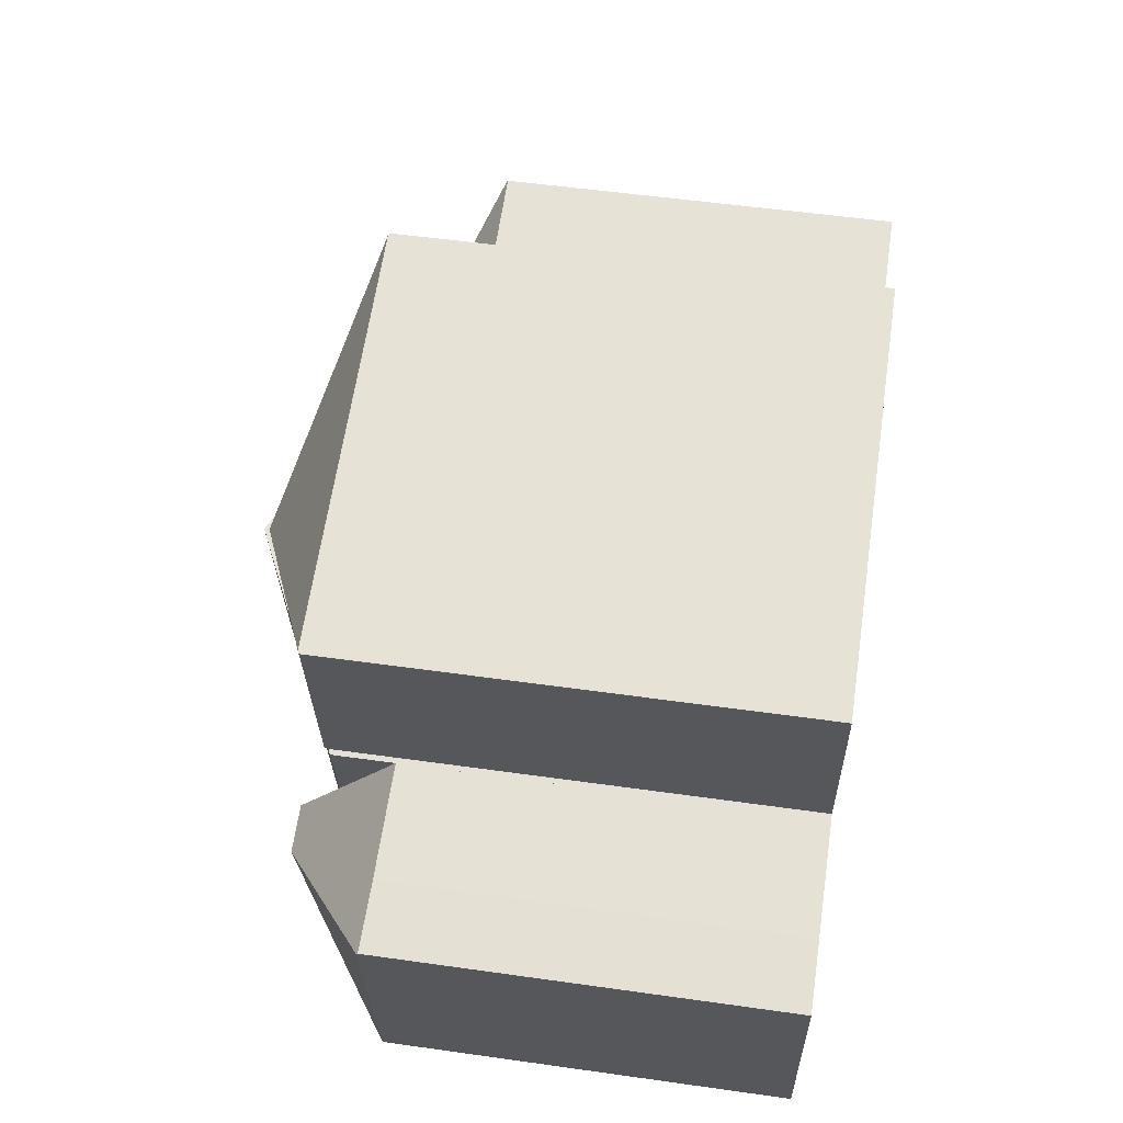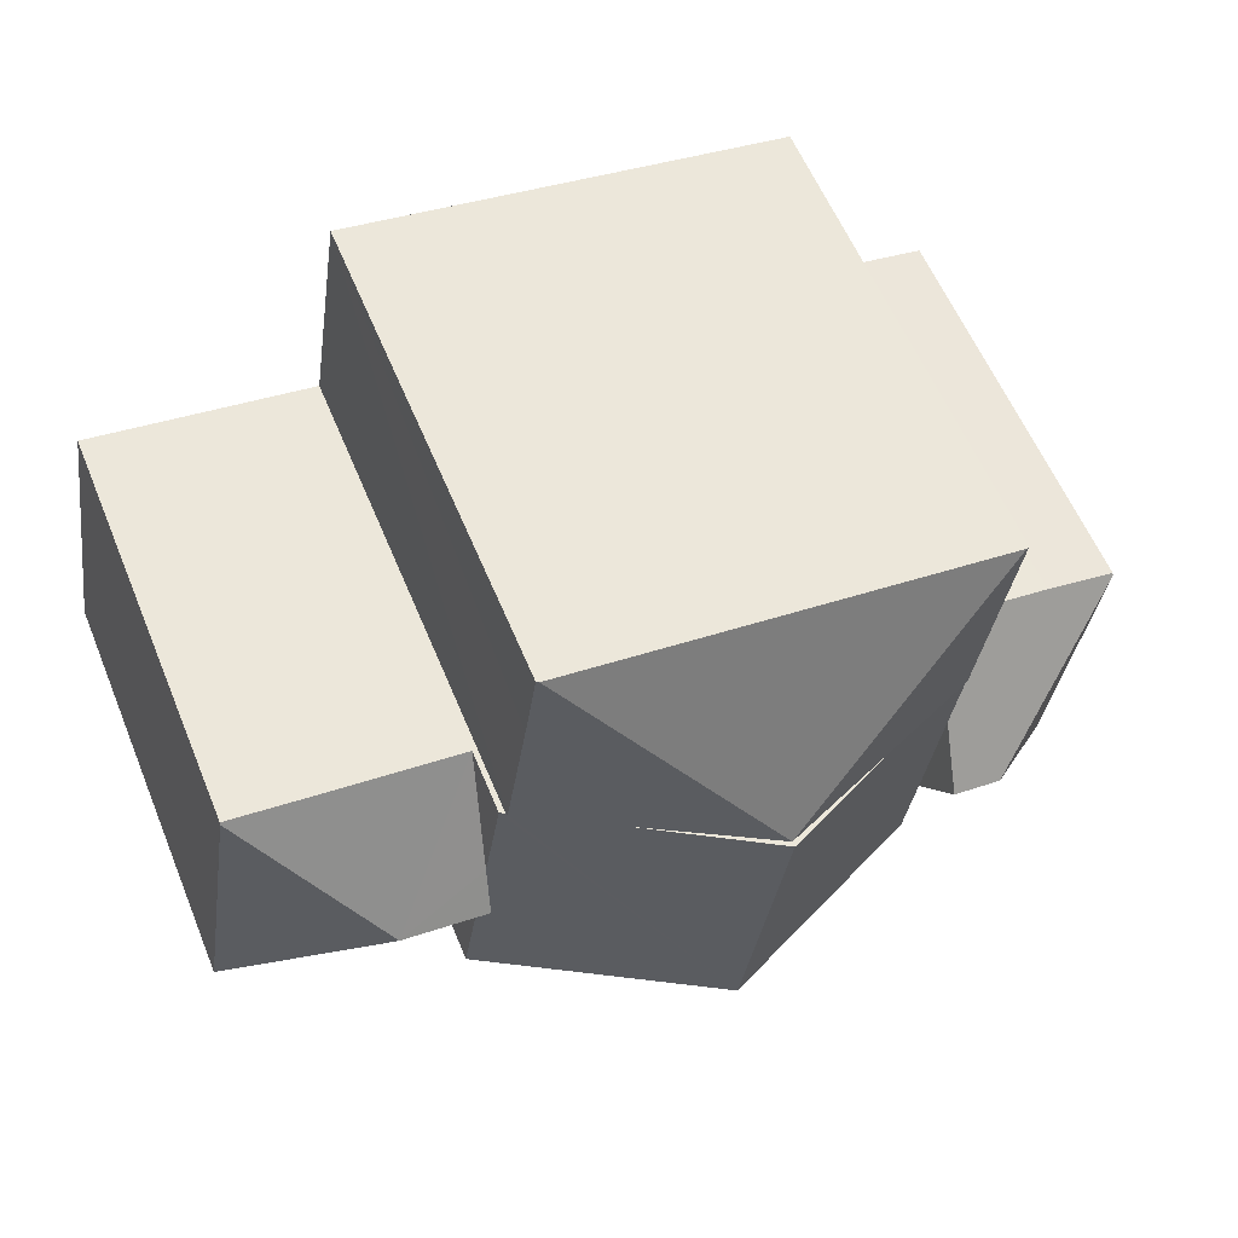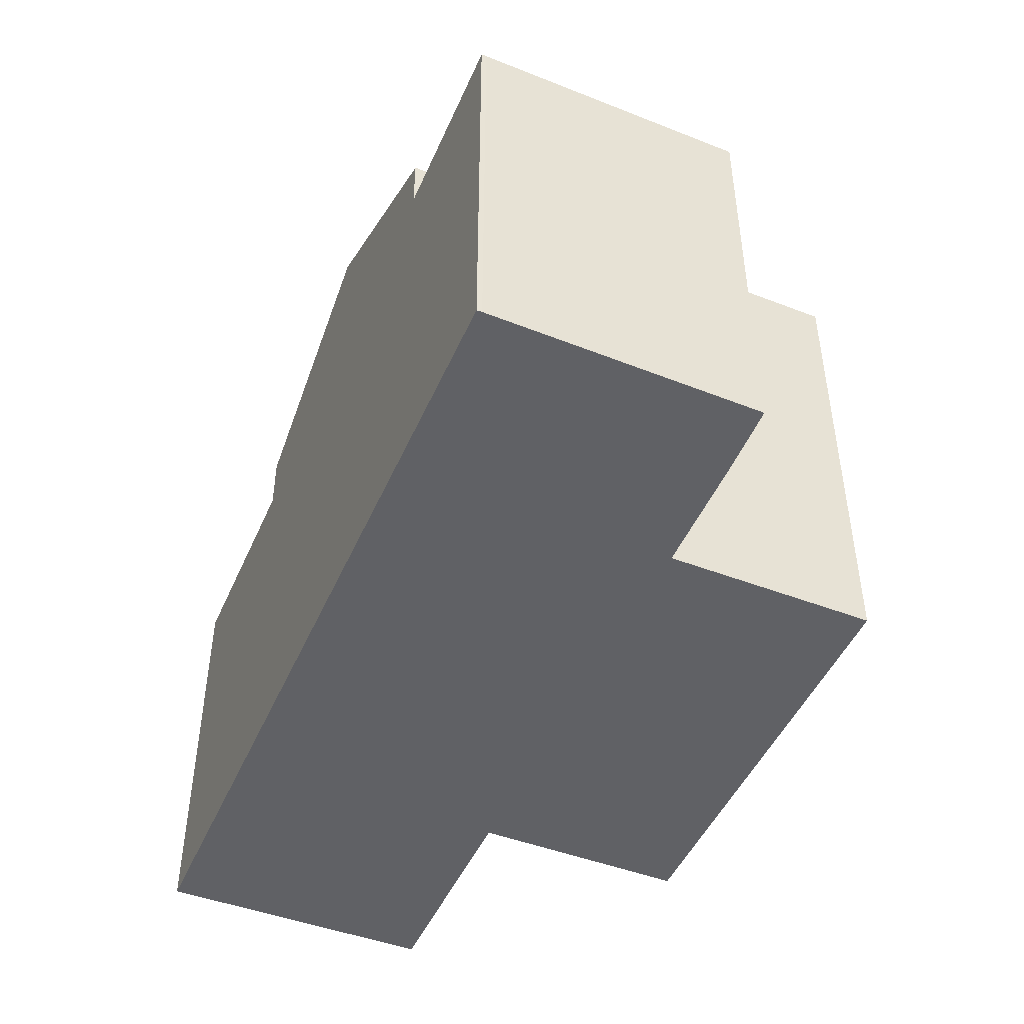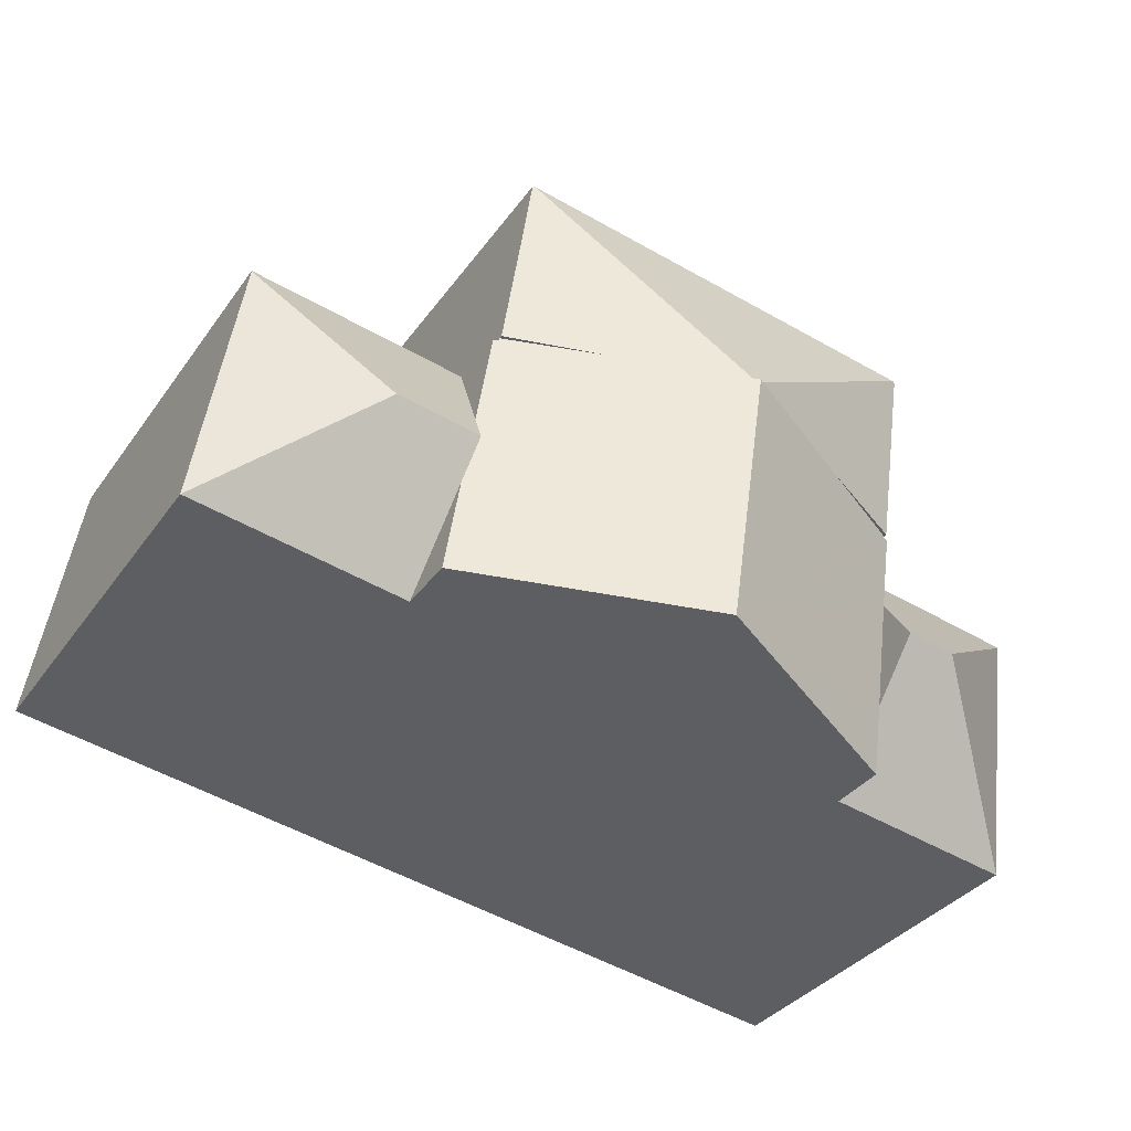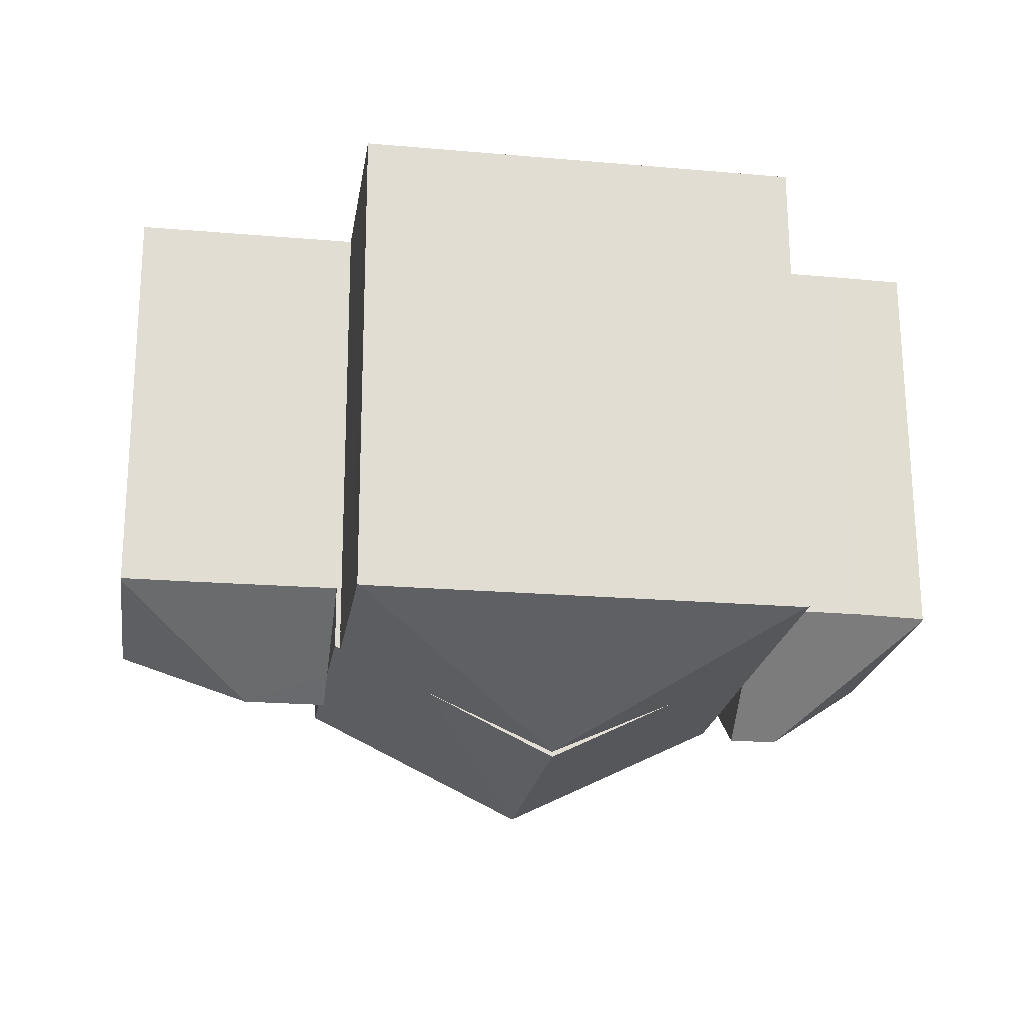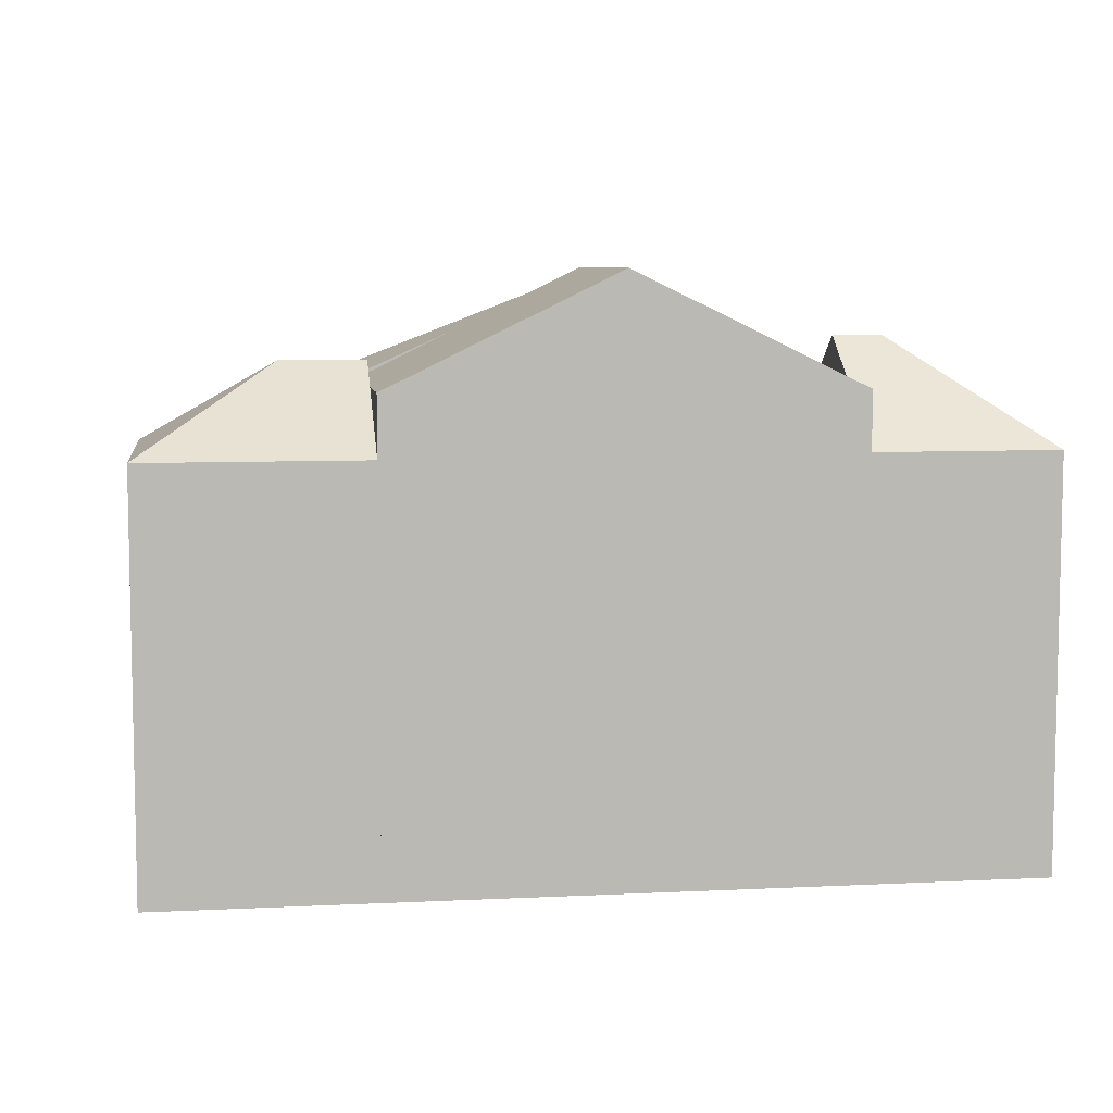
<metadata>
{"format":"obj","ext":"obj","renderer":"f3d","projection":"perspective","resolution":1024,"background":"white","views":[{"elev":54.1,"azim":-81.5,"up":"+Z"},{"elev":59.5,"azim":157.5,"up":"+Z"},{"elev":-47.2,"azim":-122.1,"up":"+Y"},{"elev":-34.6,"azim":149.7,"up":"+Z"},{"elev":68.6,"azim":179.8,"up":"+Z"},{"elev":7.3,"azim":162.8,"up":"+Y"}]}
</metadata>
<code>
v  10.62 8.396 4.154
v  10.38 8.409 5.445
v  10.42 8.39 5.452
v  7.142 10.13 1.218
v  9.37 9.128 1.577
v  10.98 8.402 1.836
v  2.82 8.409 4.227
v  2.963 8.392 2.92
v  4.913 9.127 0.859
v  3.312 8.405 0.601
v  2.767 8.385 4.218
v  2.767 -2.583e-16 4.218
v  10.38 -3.334e-16 5.445
v  10.42 -3.338e-16 5.452
v  2.82 -2.588e-16 4.227
v  10.98 -1.124e-16 1.836
v  10.62 -2.544e-16 4.154
v  3.312 -3.68e-17 0.601
v  7.142 -7.458e-17 1.218
v  9.37 -9.656e-17 1.577
v  4.913 -5.26e-17 0.859
v  2.963 -1.788e-16 2.92
v  2.708 9.084 -2.033
v  0.651 7.247 -4.711
v  0.005 7.247 -0.034
v  0.667 7.25 -4.799
v  0 7.22 4.421e-16
v  1.218 7.198 0.226
v  3.22 7.19 0.56
v  3.56 9.084 -1.896
v  3.417 8.287 -0.863
v  3.702 8.287 -2.929
v  3.889 7.247 -4.278
v  0.667 2.939e-16 -4.799
v  3.889 2.62e-16 -4.278
v  0.651 2.885e-16 -4.711
v  0 0 0
v  0.005 2.082e-18 -0.034
v  1.218 -1.384e-17 0.226
v  3.22 -3.429e-17 0.56
v  3.702 1.793e-16 -2.929
v  3.417 5.284e-17 -0.863
v  3.56 1.161e-16 -1.896
v  14.94 7.214 2.373
v  13.6 7.192 2.194
v  14.93 7.192 2.408
v  12.95 8.701 -0.38
v  11.07 7.186 1.797
v  11.36 8.289 0.042
v  11.47 8.702 -0.619
v  15.7 7.214 -2.367
v  11.57 8.285 -1.28
v  11.85 7.214 -2.99
v  11.85 1.831e-16 -2.99
v  11.07 -1.1e-16 1.797
v  11.57 7.838e-17 -1.28
v  11.47 3.79e-17 -0.619
v  11.36 -2.572e-18 0.042
v  14.93 -1.474e-16 2.408
v  13.6 -1.343e-16 2.194
v  15.7 1.449e-16 -2.367
v  14.94 -1.453e-16 2.373
v  7.869 10.24 -3.634
v  7.142 10.22 1.218
v  10.98 8.337 1.836
v  10.99 8.337 1.783
v  11.07 8.294 1.797
v  11.47 8.287 -0.619
v  11.85 8.28 -2.99
v  3.889 8.28 -4.278
v  3.56 8.287 -1.896
v  3.22 8.294 0.56
v  3.316 8.341 0.576
v  3.312 8.341 0.601
v  10.99 -1.092e-16 1.783
v  3.316 -3.527e-17 0.576
v  7.869 2.225e-16 -3.634
g defaultobject
f 1 2 3
f 2 1 4
f 4 1 5
f 5 1 6
f 7 2 4
f 8 9 10
f 9 8 4
f 4 8 7
f 7 8 11
f 12 7 11
f 7 12 2
f 2 12 3
f 3 12 13
f 3 13 14
f 13 12 15
f 14 1 3
f 1 14 6
f 6 14 16
f 16 14 17
f 16 5 6
f 5 16 4
f 4 16 9
f 9 16 10
f 10 16 18
f 18 16 19
f 19 16 20
f 18 19 21
f 18 8 10
f 8 18 11
f 11 18 12
f 12 18 22
f 13 17 14
f 17 13 15
f 17 15 16
f 16 15 20
f 20 15 19
f 19 15 21
f 21 15 12
f 21 12 22
f 21 22 18
f 23 24 25
f 24 23 26
f 27 23 25
f 23 27 28
f 23 28 29
f 23 29 30
f 30 29 31
f 32 23 30
f 23 32 33
f 23 33 26
f 33 34 26
f 34 33 35
f 34 24 26
f 24 34 36
f 36 25 24
f 25 36 27
f 27 36 37
f 37 36 38
f 37 28 27
f 28 37 39
f 39 29 28
f 29 39 40
f 31 32 30
f 32 31 29
f 32 29 40
f 32 40 33
f 33 40 41
f 33 41 35
f 41 40 42
f 41 42 43
f 39 42 40
f 42 39 37
f 42 37 38
f 42 38 36
f 42 36 43
f 43 36 41
f 41 36 35
f 35 36 34
f 44 45 46
f 45 44 47
f 45 47 48
f 48 47 49
f 49 47 50
f 47 44 51
f 52 51 53
f 51 52 47
f 47 52 50
f 52 49 50
f 49 52 48
f 48 52 53
f 48 53 54
f 48 54 55
f 55 54 56
f 55 56 57
f 55 57 58
f 55 45 48
f 45 55 46
f 46 55 59
f 59 55 60
f 46 51 44
f 51 46 59
f 51 59 61
f 61 59 62
f 61 53 51
f 53 61 54
f 61 56 54
f 56 61 57
f 57 61 58
f 58 61 55
f 55 61 60
f 60 61 62
f 60 62 59
f 5 63 64
f 63 5 65
f 63 65 66
f 63 66 67
f 63 67 49
f 63 49 68
f 63 68 52
f 63 52 69
f 32 63 70
f 63 32 71
f 63 71 31
f 63 31 72
f 63 72 73
f 63 73 74
f 63 74 9
f 63 9 64
f 9 5 64
f 5 9 74
f 5 74 18
f 5 18 65
f 65 18 16
f 16 18 19
f 19 18 21
f 16 19 20
f 75 67 66
f 67 75 55
f 72 76 73
f 76 72 40
f 16 66 65
f 66 16 75
f 55 49 67
f 49 55 68
f 68 55 52
f 52 55 69
f 69 55 54
f 54 55 58
f 54 58 57
f 54 57 56
f 54 63 69
f 63 54 70
f 70 54 35
f 35 54 77
f 35 32 70
f 32 35 71
f 71 35 31
f 31 35 72
f 72 35 41
f 72 41 40
f 40 41 43
f 40 43 42
f 76 74 73
f 74 76 18
f 20 75 16
f 75 20 58
f 58 20 57
f 57 20 56
f 56 20 54
f 54 20 77
f 77 20 19
f 77 19 21
f 77 21 35
f 35 21 76
f 76 21 18
f 35 76 43
f 43 76 42
f 42 76 40
f 35 43 41
f 58 55 75

</code>
